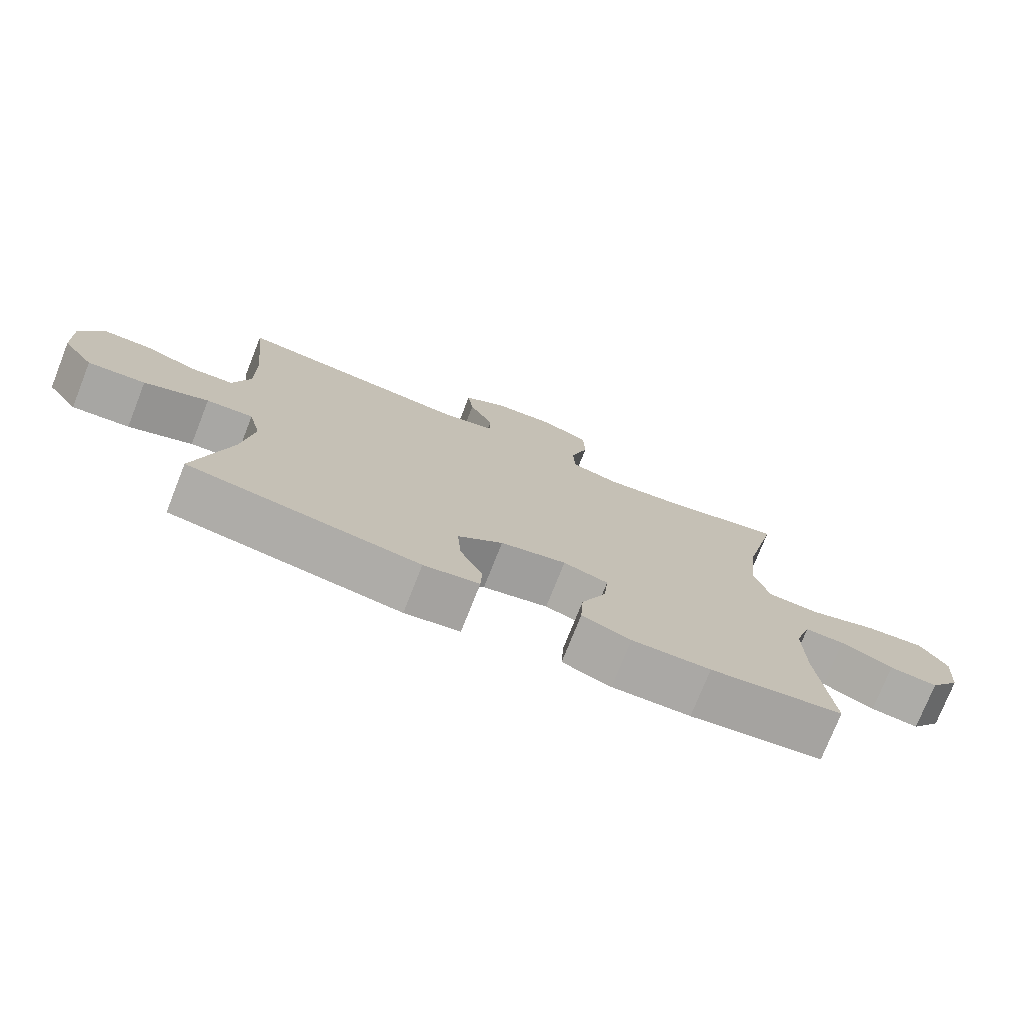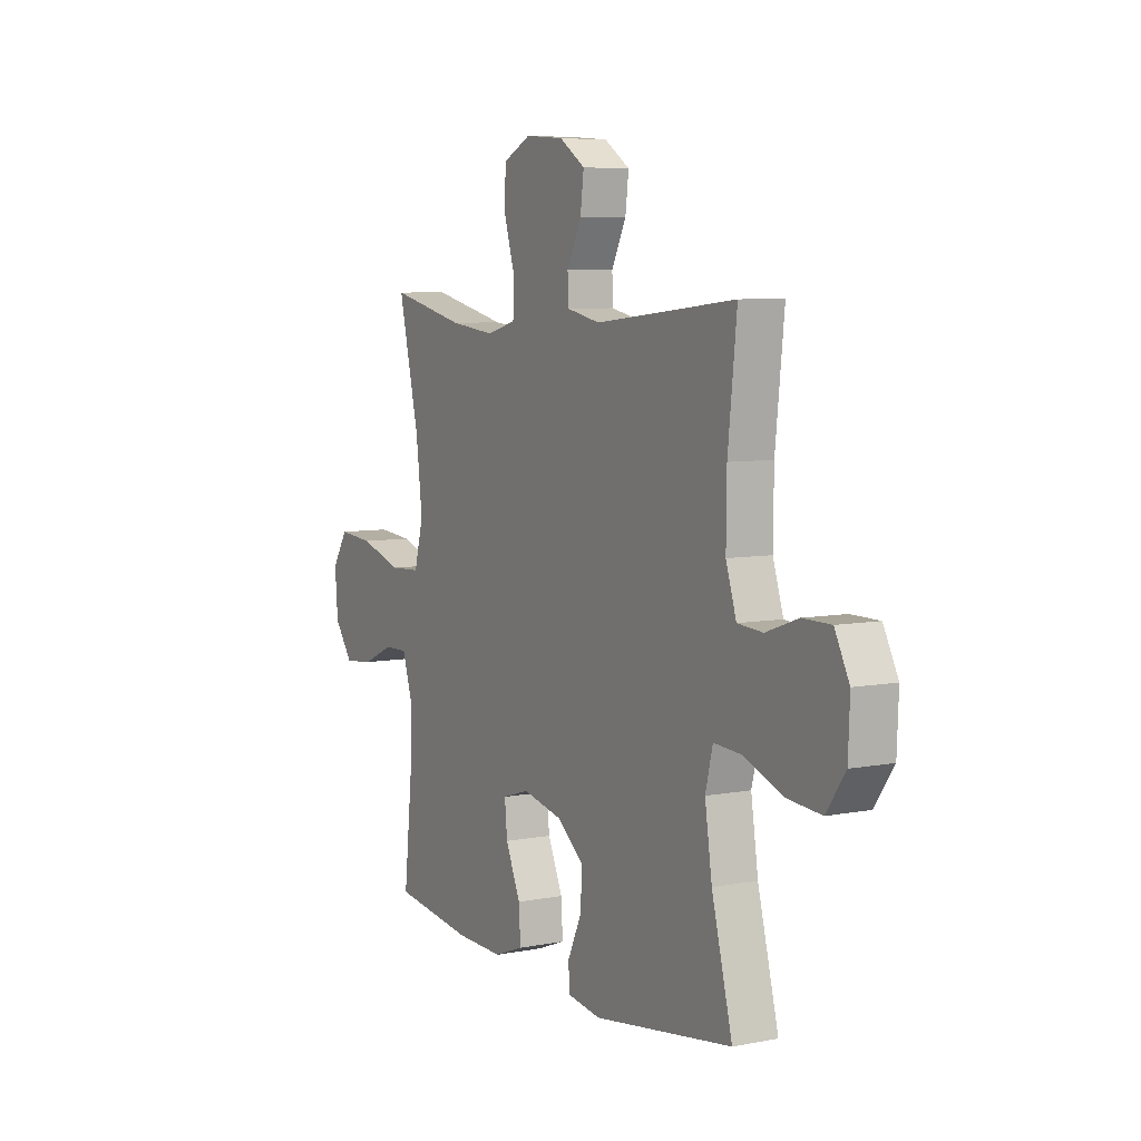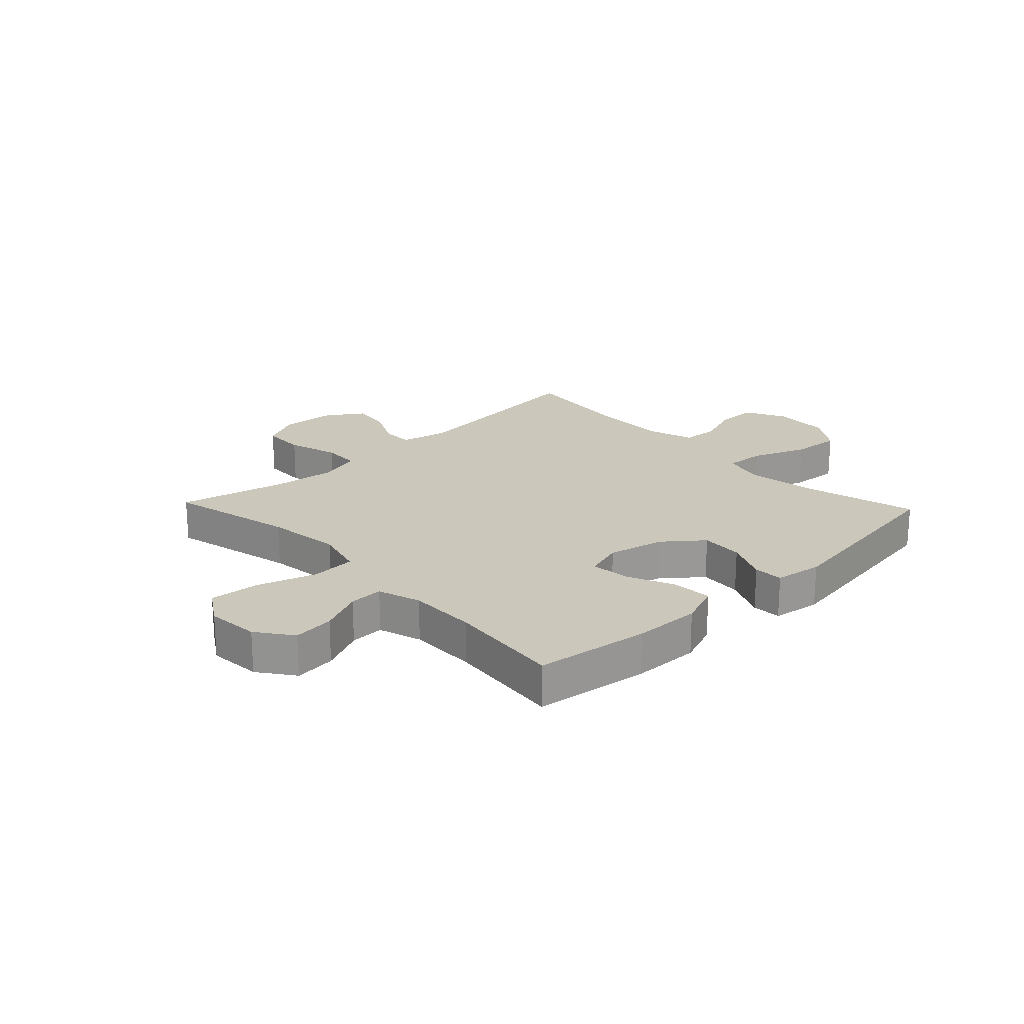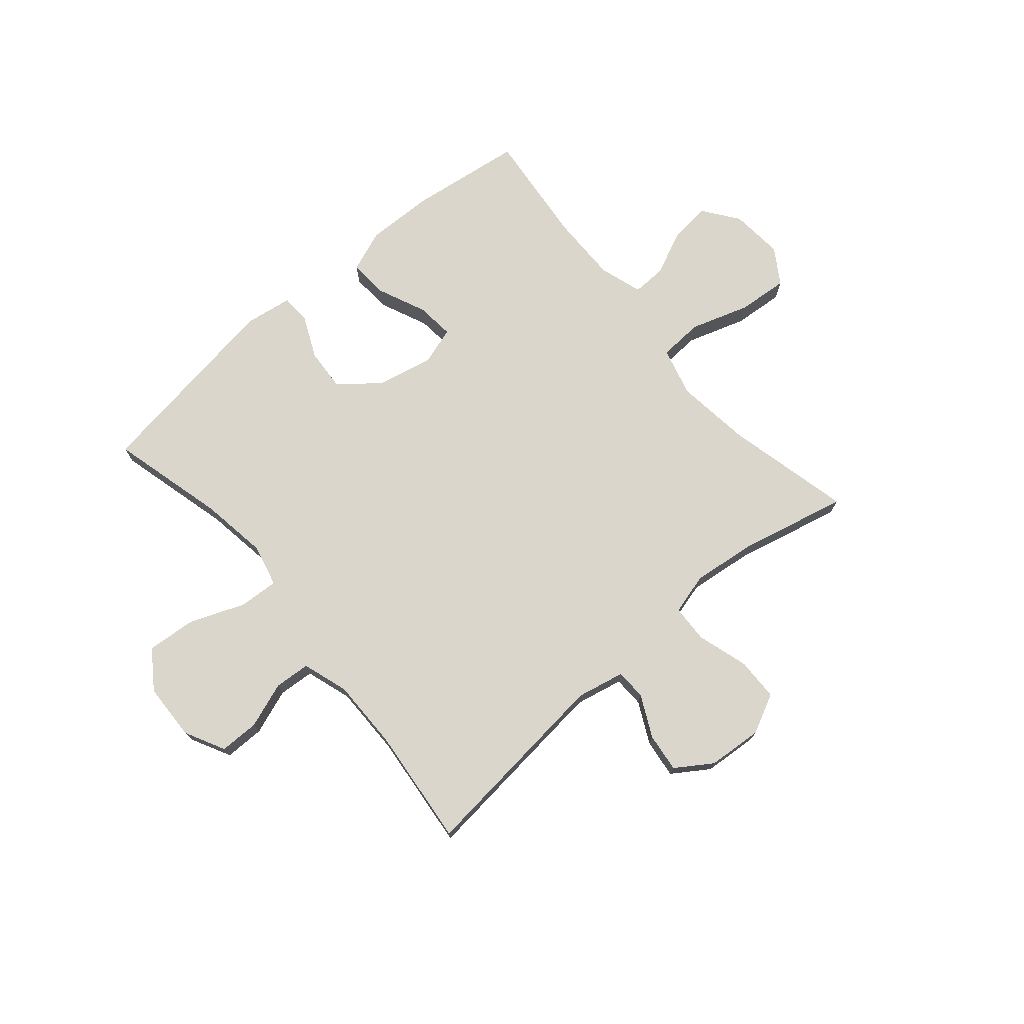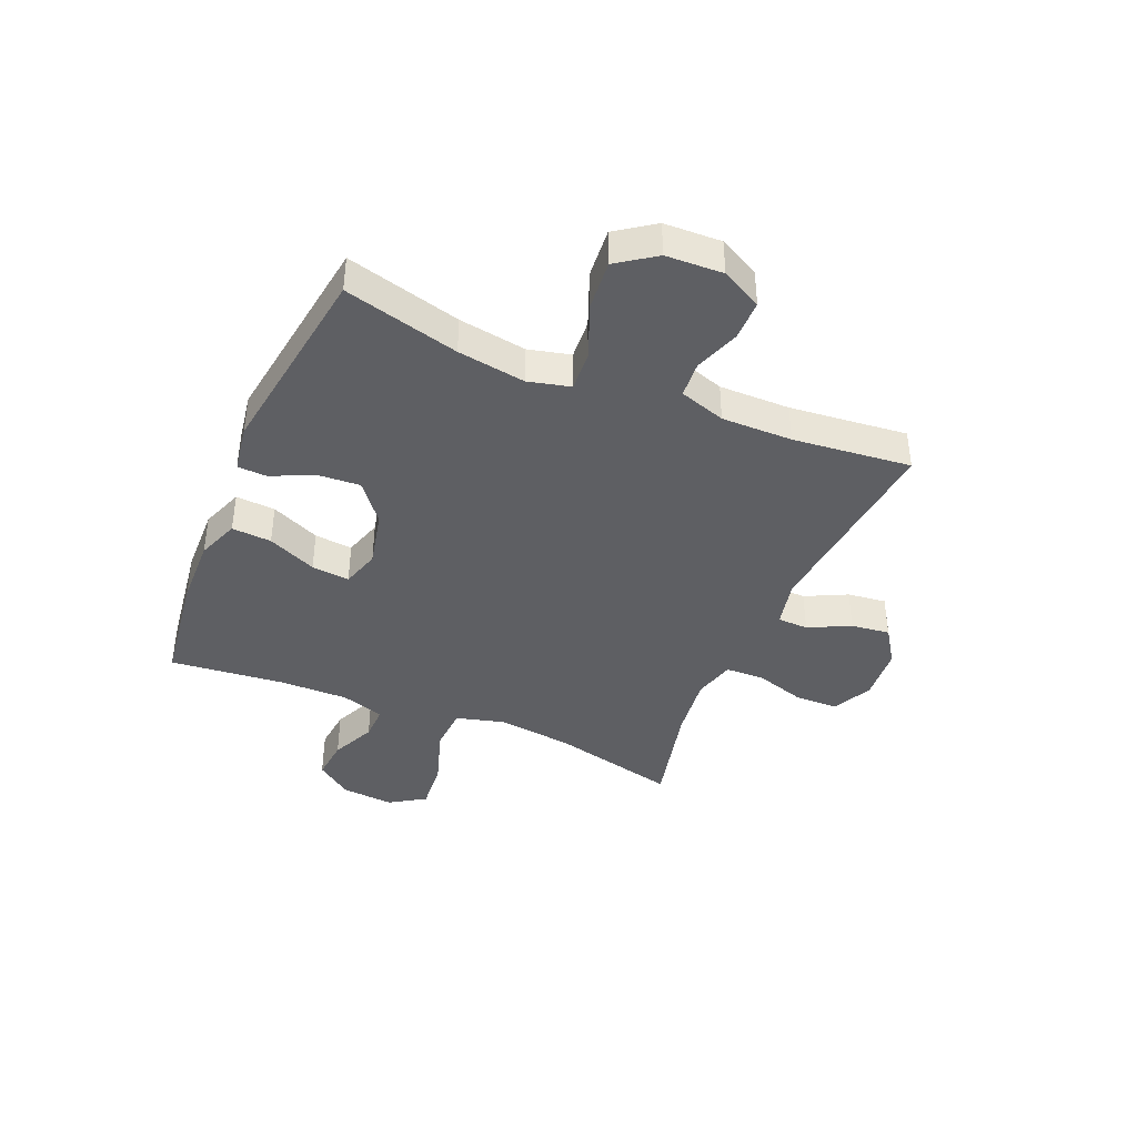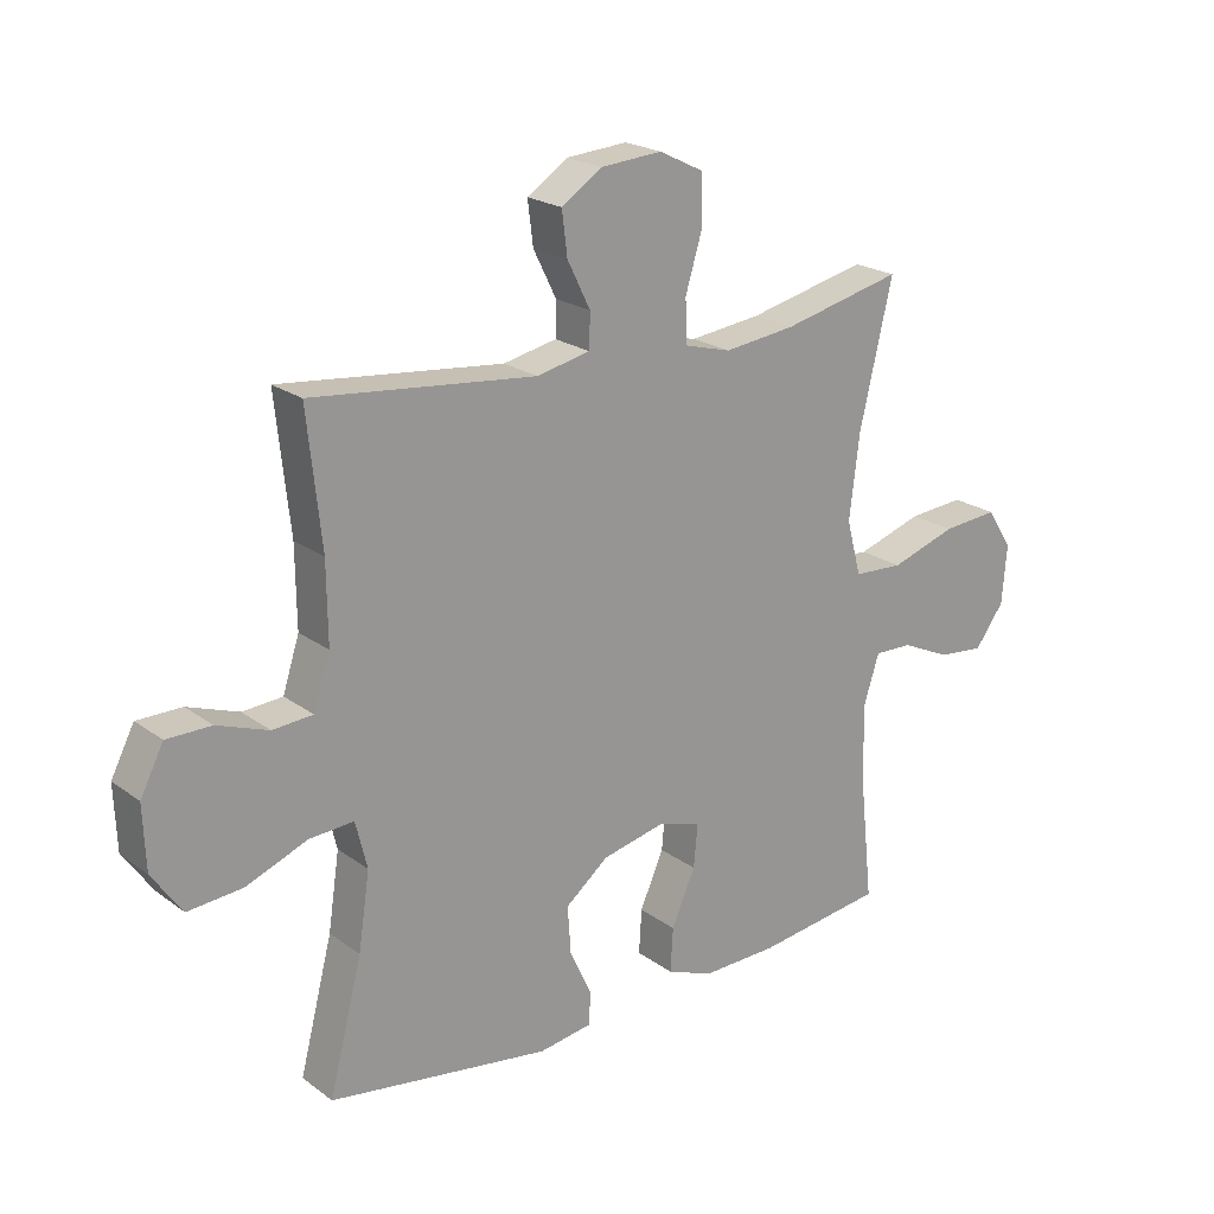
<metadata>
{"format":"obj","ext":"obj","renderer":"f3d","projection":"perspective","resolution":1024,"background":"white","views":[{"elev":-75.6,"azim":-21.6,"up":"+Z"},{"elev":6.7,"azim":-119.6,"up":"+Z"},{"elev":21.6,"azim":136.5,"up":"+Y"},{"elev":73.9,"azim":-40.6,"up":"+Y"},{"elev":-40.9,"azim":-113.0,"up":"+Y"},{"elev":21.2,"azim":-38.0,"up":"+Z"}]}
</metadata>
<code>
o path5074
v 0.31 0.0375 0.4355
v 0.1941 0.0375 0.4212
v 0.1192 0.0375 0.4416
v 0.1165 0.0375 0.5107
v 0.1441 0.0375 0.6025
v 0.1421 0.0375 0.6806
v 0.07068 0.0375 0.7159
v -0.02867 0.0375 0.7081
v -0.09411 0.0375 0.6641
v -0.08532 0.0375 0.5938
v -0.04804 0.0375 0.5187
v -0.04952 0.0375 0.463
v -0.1362 0.0375 0.4442
v -0.4974 0.0375 0.4812
v -0.4746 0.0375 0.2674
v -0.4732 0.0375 0.1394
v -0.5 0.0375 0.05576
v -0.5651 0.0375 0.05091
v -0.6479 0.0375 0.08032
v -0.72 0.0375 0.07982
v -0.7575 0.0375 0.00663
v -0.7533 0.0375 -0.0965
v -0.7048 0.0375 -0.1654
v -0.6159 0.0375 -0.1578
v -0.5169 0.0375 -0.1183
v -0.4448 0.0375 -0.1134
v -0.4259 0.0375 -0.1895
v -0.4442 0.0375 -0.3123
v -0.4974 0.0375 -0.5207
v -0.139 0.0375 -0.5729
v -0.05276 0.0375 -0.5593
v -0.05053 0.0375 -0.5063
v -0.08576 0.0375 -0.4299
v -0.09111 0.0375 -0.3529
v -0.02129 0.0375 -0.2963
v 0.08078 0.0375 -0.2732
v 0.1501 0.0375 -0.2945
v 0.1435 0.0375 -0.3634
v 0.1051 0.0375 -0.4517
v 0.1007 0.0375 -0.5234
v 0.1763 0.0375 -0.5522
v 0.298 0.0375 -0.5489
v 0.5043 0.0375 -0.5207
v 0.4822 0.0375 -0.3127
v 0.4806 0.0375 -0.1894
v 0.5054 0.0375 -0.1114
v 0.5668 0.0375 -0.1129
v 0.6471 0.0375 -0.1493
v 0.7218 0.0375 -0.1568
v 0.7691 0.0375 -0.09232
v 0.7769 0.0375 0.003044
v 0.736 0.0375 0.06717
v 0.6454 0.0375 0.05933
v 0.5388 0.0375 0.02434
v 0.4584 0.0375 0.02842
v 0.4347 0.0375 0.1171
v 0.4512 0.0375 0.2534
v 0.5043 0.0375 0.4812
v 0.31 -0.0375 0.4355
v 0.1941 -0.0375 0.4212
v 0.1192 -0.0375 0.4416
v 0.1165 -0.0375 0.5107
v 0.1441 -0.0375 0.6025
v 0.1421 -0.0375 0.6806
v 0.07068 -0.0375 0.7159
v -0.02867 -0.0375 0.7081
v -0.09411 -0.0375 0.6641
v -0.08532 -0.0375 0.5938
v -0.04804 -0.0375 0.5187
v -0.04952 -0.0375 0.463
v -0.1362 -0.0375 0.4442
v -0.4974 -0.0375 0.4812
v -0.4746 -0.0375 0.2674
v -0.4732 -0.0375 0.1394
v -0.5 -0.0375 0.05576
v -0.5651 -0.0375 0.05091
v -0.6479 -0.0375 0.08032
v -0.72 -0.0375 0.07982
v -0.7575 -0.0375 0.00663
v -0.7533 -0.0375 -0.0965
v -0.7048 -0.0375 -0.1654
v -0.6159 -0.0375 -0.1578
v -0.5169 -0.0375 -0.1183
v -0.4448 -0.0375 -0.1134
v -0.4259 -0.0375 -0.1895
v -0.4442 -0.0375 -0.3123
v -0.4974 -0.0375 -0.5207
v -0.139 -0.0375 -0.5729
v -0.05276 -0.0375 -0.5593
v -0.05053 -0.0375 -0.5063
v -0.08576 -0.0375 -0.4299
v -0.09111 -0.0375 -0.3529
v -0.02129 -0.0375 -0.2963
v 0.08078 -0.0375 -0.2732
v 0.1501 -0.0375 -0.2945
v 0.1435 -0.0375 -0.3634
v 0.1051 -0.0375 -0.4517
v 0.1007 -0.0375 -0.5234
v 0.1763 -0.0375 -0.5522
v 0.298 -0.0375 -0.5489
v 0.5043 -0.0375 -0.5207
v 0.4822 -0.0375 -0.3127
v 0.4806 -0.0375 -0.1894
v 0.5054 -0.0375 -0.1114
v 0.5668 -0.0375 -0.1129
v 0.6471 -0.0375 -0.1493
v 0.7218 -0.0375 -0.1568
v 0.7691 -0.0375 -0.09232
v 0.7769 -0.0375 0.003044
v 0.736 -0.0375 0.06717
v 0.6454 -0.0375 0.05933
v 0.5388 -0.0375 0.02434
v 0.4584 -0.0375 0.02842
v 0.4347 -0.0375 0.1171
v 0.4512 -0.0375 0.2534
v 0.5043 -0.0375 0.4812
v 0.7691 0.0375 -0.09232
v 0.7769 0.0375 0.003044
v 0.736 0.0375 0.06717
v 0.736 0.0375 0.06717
v 0.7218 0.0375 -0.1568
v 0.6454 0.0375 0.05933
v 0.6471 0.0375 -0.1493
v 0.5668 0.0375 -0.1129
v 0.5388 0.0375 0.02434
v 0.5054 0.0375 -0.1114
v 0.5054 0.0375 -0.1114
v 0.4584 0.0375 0.02842
v 0.4584 0.0375 0.02842
v 0.4806 0.0375 -0.1894
v 0.5043 0.0375 -0.5207
v 0.5043 0.0375 -0.5207
v 0.4822 0.0375 -0.3127
v 0.4512 0.0375 0.2534
v 0.5043 0.0375 0.4812
v 0.5043 0.0375 0.4812
v 0.4347 0.0375 0.1171
v 0.31 0.0375 0.4355
v 0.298 0.0375 -0.5489
v 0.1941 0.0375 0.4212
v 0.1763 0.0375 -0.5522
v 0.1192 0.0375 0.4416
v 0.1192 0.0375 0.4416
v 0.1007 0.0375 -0.5234
v 0.1007 0.0375 -0.5234
v 0.1501 0.0375 -0.2945
v 0.1501 0.0375 -0.2945
v 0.1435 0.0375 -0.3634
v 0.08078 0.0375 -0.2732
v 0.1165 0.0375 0.5107
v 0.1441 0.0375 0.6025
v 0.1421 0.0375 0.6806
v 0.1421 0.0375 0.6806
v 0.1051 0.0375 -0.4517
v 0.07068 0.0375 0.7159
v -0.02129 0.0375 -0.2963
v -0.02867 0.0375 0.7081
v -0.09111 0.0375 -0.3529
v -0.04804 0.0375 0.5187
v -0.04952 0.0375 0.463
v -0.04952 0.0375 0.463
v -0.09411 0.0375 0.6641
v -0.09411 0.0375 0.6641
v -0.08532 0.0375 0.5938
v -0.1362 0.0375 0.4442
v -0.05276 0.0375 -0.5593
v -0.05276 0.0375 -0.5593
v -0.05053 0.0375 -0.5063
v -0.08576 0.0375 -0.4299
v -0.139 0.0375 -0.5729
v -0.4974 0.0375 -0.5207
v -0.4974 0.0375 -0.5207
v -0.4259 0.0375 -0.1895
v -0.4442 0.0375 -0.3123
v -0.4448 0.0375 -0.1134
v -0.4448 0.0375 -0.1134
v -0.5169 0.0375 -0.1183
v -0.4746 0.0375 0.2674
v -0.4732 0.0375 0.1394
v -0.4974 0.0375 0.4812
v -0.4974 0.0375 0.4812
v -0.5 0.0375 0.05576
v -0.5 0.0375 0.05576
v -0.5651 0.0375 0.05091
v -0.6159 0.0375 -0.1578
v -0.6479 0.0375 0.08032
v -0.7048 0.0375 -0.1654
v -0.72 0.0375 0.07982
v -0.72 0.0375 0.07982
v -0.7533 0.0375 -0.0965
v -0.7575 0.0375 0.00663
v 0.7691 -0.0375 -0.09232
v 0.7769 -0.0375 0.003044
v 0.736 -0.0375 0.06717
v 0.736 -0.0375 0.06717
v 0.7218 -0.0375 -0.1568
v 0.6454 -0.0375 0.05933
v 0.6471 -0.0375 -0.1493
v 0.5668 -0.0375 -0.1129
v 0.5388 -0.0375 0.02434
v 0.5054 -0.0375 -0.1114
v 0.5054 -0.0375 -0.1114
v 0.4584 -0.0375 0.02842
v 0.4584 -0.0375 0.02842
v 0.4806 -0.0375 -0.1894
v 0.5043 -0.0375 -0.5207
v 0.5043 -0.0375 -0.5207
v 0.4822 -0.0375 -0.3127
v 0.4512 -0.0375 0.2534
v 0.5043 -0.0375 0.4812
v 0.5043 -0.0375 0.4812
v 0.4347 -0.0375 0.1171
v 0.31 -0.0375 0.4355
v 0.298 -0.0375 -0.5489
v 0.1941 -0.0375 0.4212
v 0.1763 -0.0375 -0.5522
v 0.1192 -0.0375 0.4416
v 0.1192 -0.0375 0.4416
v 0.1007 -0.0375 -0.5234
v 0.1007 -0.0375 -0.5234
v 0.1501 -0.0375 -0.2945
v 0.1501 -0.0375 -0.2945
v 0.1435 -0.0375 -0.3634
v 0.08078 -0.0375 -0.2732
v 0.1165 -0.0375 0.5107
v 0.1441 -0.0375 0.6025
v 0.1421 -0.0375 0.6806
v 0.1421 -0.0375 0.6806
v 0.1051 -0.0375 -0.4517
v 0.07068 -0.0375 0.7159
v -0.02129 -0.0375 -0.2963
v -0.02867 -0.0375 0.7081
v -0.09111 -0.0375 -0.3529
v -0.04804 -0.0375 0.5187
v -0.04952 -0.0375 0.463
v -0.04952 -0.0375 0.463
v -0.09411 -0.0375 0.6641
v -0.09411 -0.0375 0.6641
v -0.08532 -0.0375 0.5938
v -0.1362 -0.0375 0.4442
v -0.05276 -0.0375 -0.5593
v -0.05276 -0.0375 -0.5593
v -0.05053 -0.0375 -0.5063
v -0.08576 -0.0375 -0.4299
v -0.139 -0.0375 -0.5729
v -0.4974 -0.0375 -0.5207
v -0.4974 -0.0375 -0.5207
v -0.4259 -0.0375 -0.1895
v -0.4442 -0.0375 -0.3123
v -0.4448 -0.0375 -0.1134
v -0.4448 -0.0375 -0.1134
v -0.5169 -0.0375 -0.1183
v -0.4746 -0.0375 0.2674
v -0.4732 -0.0375 0.1394
v -0.4974 -0.0375 0.4812
v -0.4974 -0.0375 0.4812
v -0.5 -0.0375 0.05576
v -0.5 -0.0375 0.05576
v -0.5651 -0.0375 0.05091
v -0.6159 -0.0375 -0.1578
v -0.6479 -0.0375 0.08032
v -0.7048 -0.0375 -0.1654
v -0.72 -0.0375 0.07982
v -0.72 -0.0375 0.07982
v -0.7533 -0.0375 -0.0965
v -0.7575 -0.0375 0.00663
f 245 249 246
f 266 265 261
f 215 224 212
f 212 224 203
f 217 224 215
f 237 239 232
f 263 266 261
f 213 209 210
f 226 239 234
f 243 245 241
f 231 224 240
f 225 235 217
f 208 223 214
f 234 235 225
f 213 215 209
f 200 199 197
f 249 233 248
f 233 249 244
f 254 240 253
f 197 193 194
f 197 192 193
f 221 205 203
f 227 230 226
f 262 260 265
f 205 221 208
f 209 215 212
f 259 252 257
f 239 226 232
f 245 244 249
f 230 232 226
f 226 234 225
f 257 252 250
f 252 259 260
f 231 248 233
f 250 248 231
f 260 261 265
f 203 205 201
f 200 201 199
f 254 231 240
f 203 201 200
f 192 197 198
f 253 240 255
f 257 250 254
f 199 198 197
f 214 223 216
f 235 224 217
f 208 214 206
f 244 245 243
f 254 250 231
f 216 229 219
f 216 223 229
f 261 260 259
f 240 224 235
f 221 223 208
f 192 198 196
f 203 224 221
f 50 51 109 108
f 51 120 195 109
f 49 50 108 107
f 52 53 111 110
f 48 49 107 106
f 47 48 106 105
f 53 54 112 111
f 127 47 105 202
f 54 129 204 112
f 45 46 104 103
f 132 44 102 207
f 44 45 103 102
f 57 136 211 115
f 55 56 114 113
f 56 57 115 114
f 58 1 59 116
f 42 43 101 100
f 1 2 60 59
f 41 42 100 99
f 2 143 218 60
f 145 41 99 220
f 147 38 96 222
f 36 37 95 94
f 4 5 63 62
f 5 153 228 63
f 39 40 98 97
f 38 39 97 96
f 6 7 65 64
f 3 4 62 61
f 35 36 94 93
f 7 8 66 65
f 34 35 93 92
f 11 161 236 69
f 8 163 238 66
f 10 11 69 68
f 9 10 68 67
f 12 13 71 70
f 167 32 90 242
f 32 33 91 90
f 30 31 89 88
f 33 34 92 91
f 172 30 88 247
f 27 28 86 85
f 176 27 85 251
f 25 26 84 83
f 15 16 74 73
f 181 15 73 256
f 13 14 72 71
f 28 29 87 86
f 16 183 258 74
f 17 18 76 75
f 24 25 83 82
f 18 19 77 76
f 23 24 82 81
f 19 189 264 77
f 22 23 81 80
f 21 22 80 79
f 20 21 79 78
f 170 171 174
f 191 186 190
f 140 137 149
f 137 128 149
f 142 140 149
f 162 157 164
f 188 186 191
f 138 135 134
f 151 159 164
f 168 166 170
f 156 165 149
f 150 142 160
f 133 139 148
f 159 150 160
f 138 134 140
f 125 122 124
f 174 173 158
f 158 169 174
f 179 178 165
f 122 119 118
f 122 118 117
f 146 128 130
f 152 151 155
f 187 190 185
f 130 133 146
f 134 137 140
f 184 182 177
f 164 157 151
f 170 174 169
f 155 151 157
f 151 150 159
f 182 175 177
f 177 185 184
f 156 158 173
f 175 156 173
f 185 190 186
f 128 126 130
f 125 124 126
f 179 165 156
f 128 125 126
f 117 123 122
f 178 180 165
f 182 179 175
f 124 122 123
f 139 141 148
f 160 142 149
f 133 131 139
f 169 168 170
f 179 156 175
f 141 144 154
f 141 154 148
f 186 184 185
f 165 160 149
f 146 133 148
f 117 121 123
f 128 146 149

</code>
